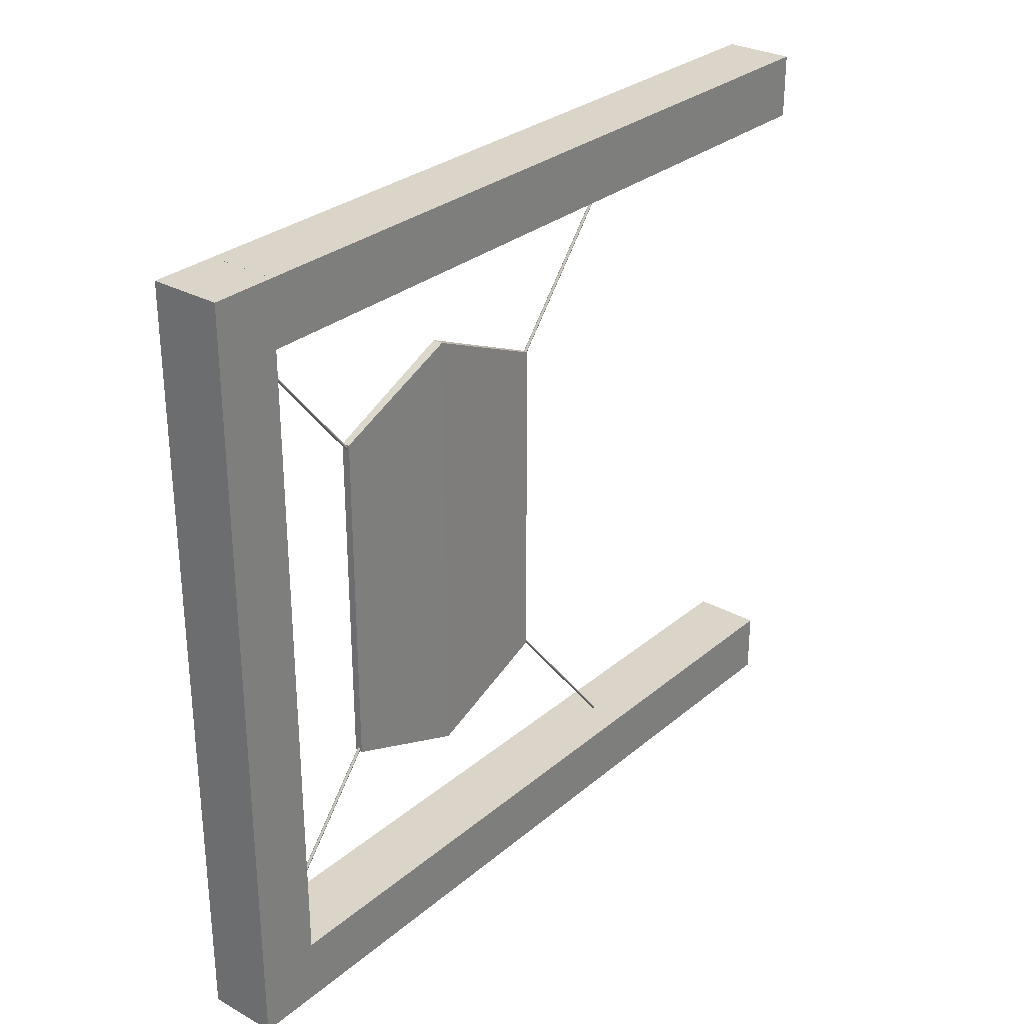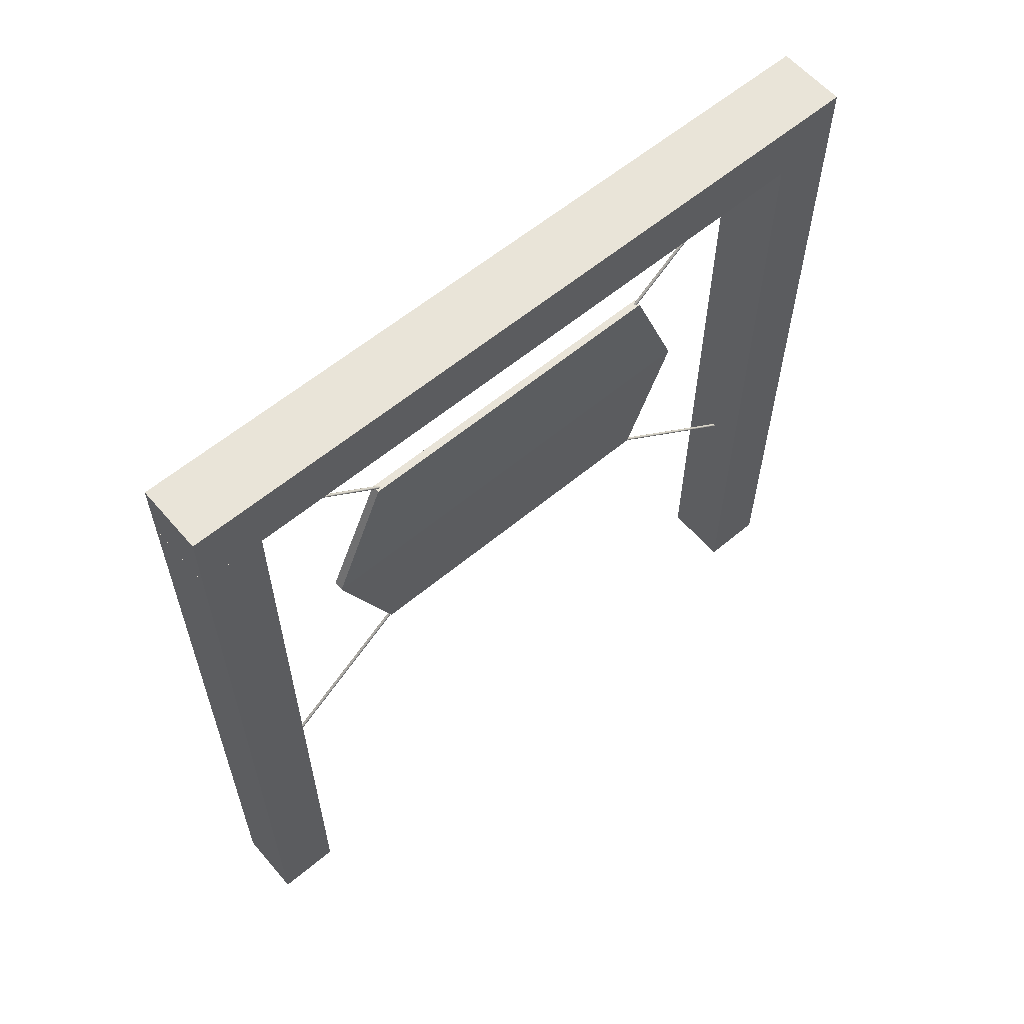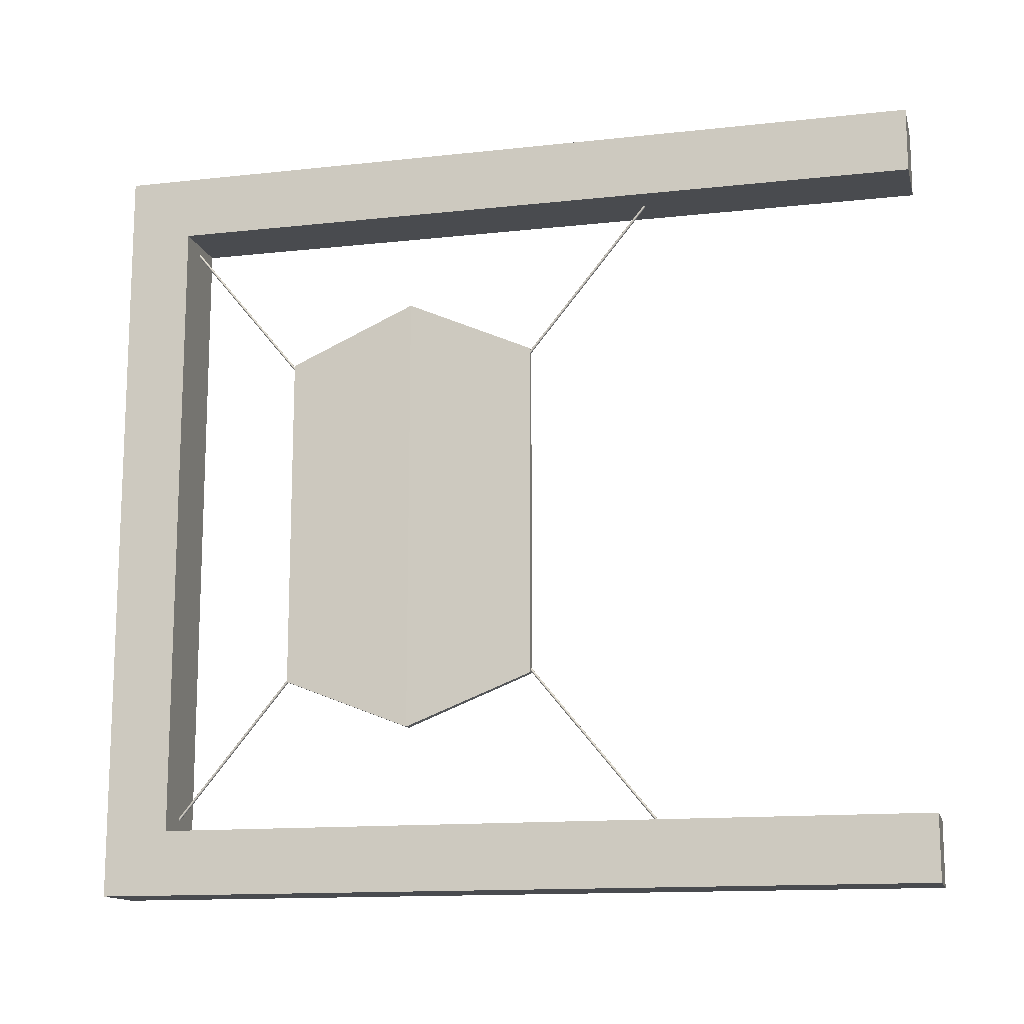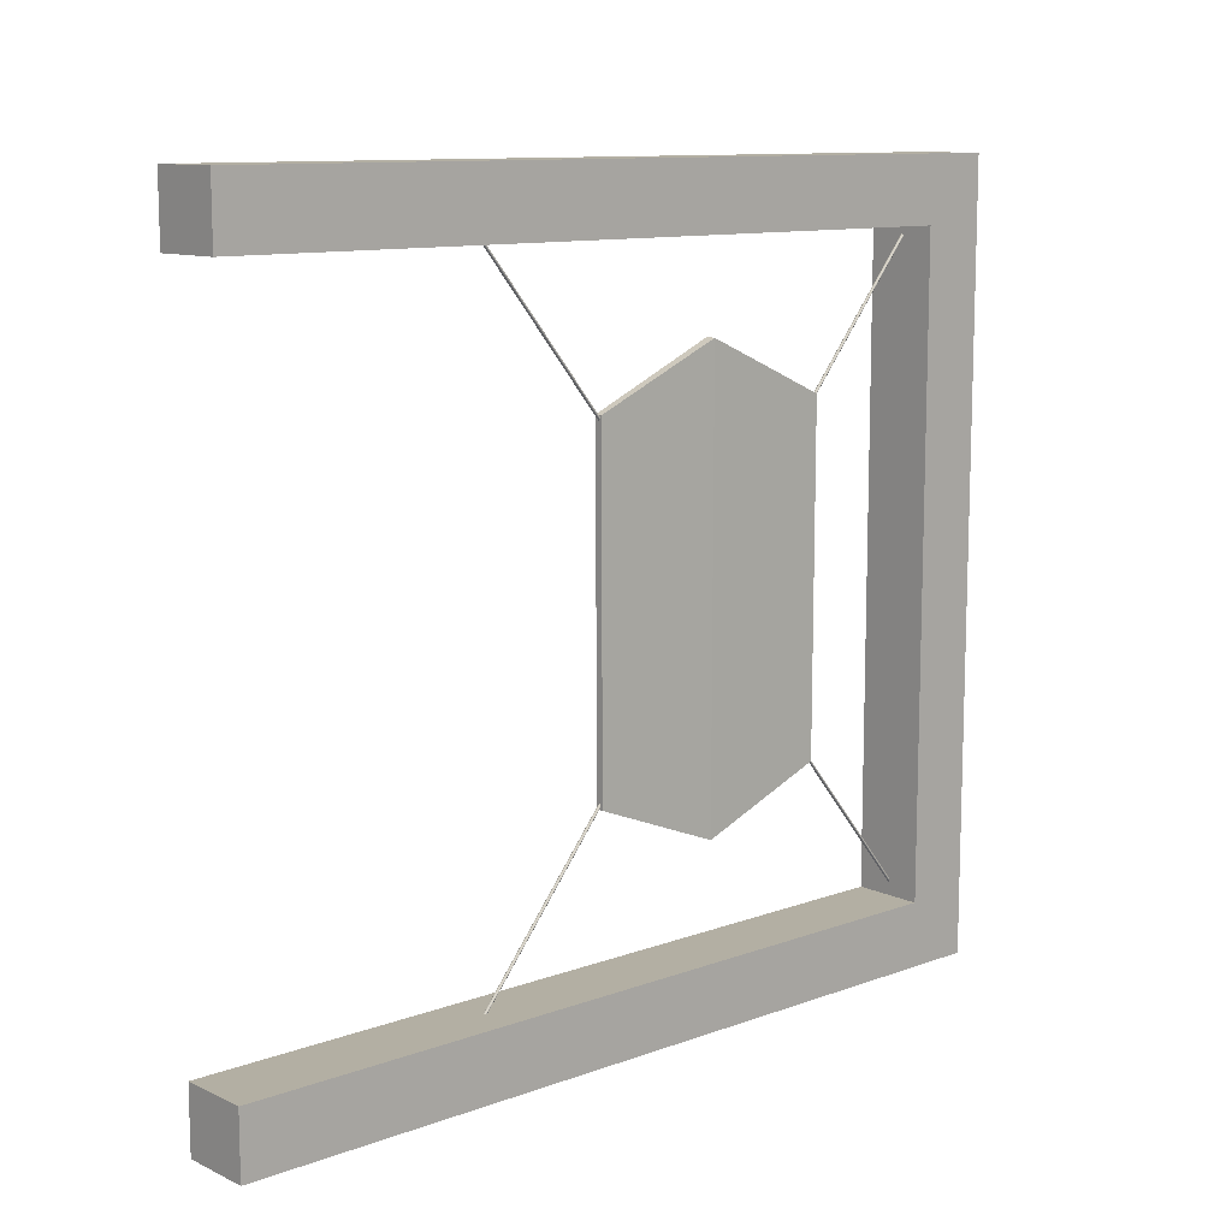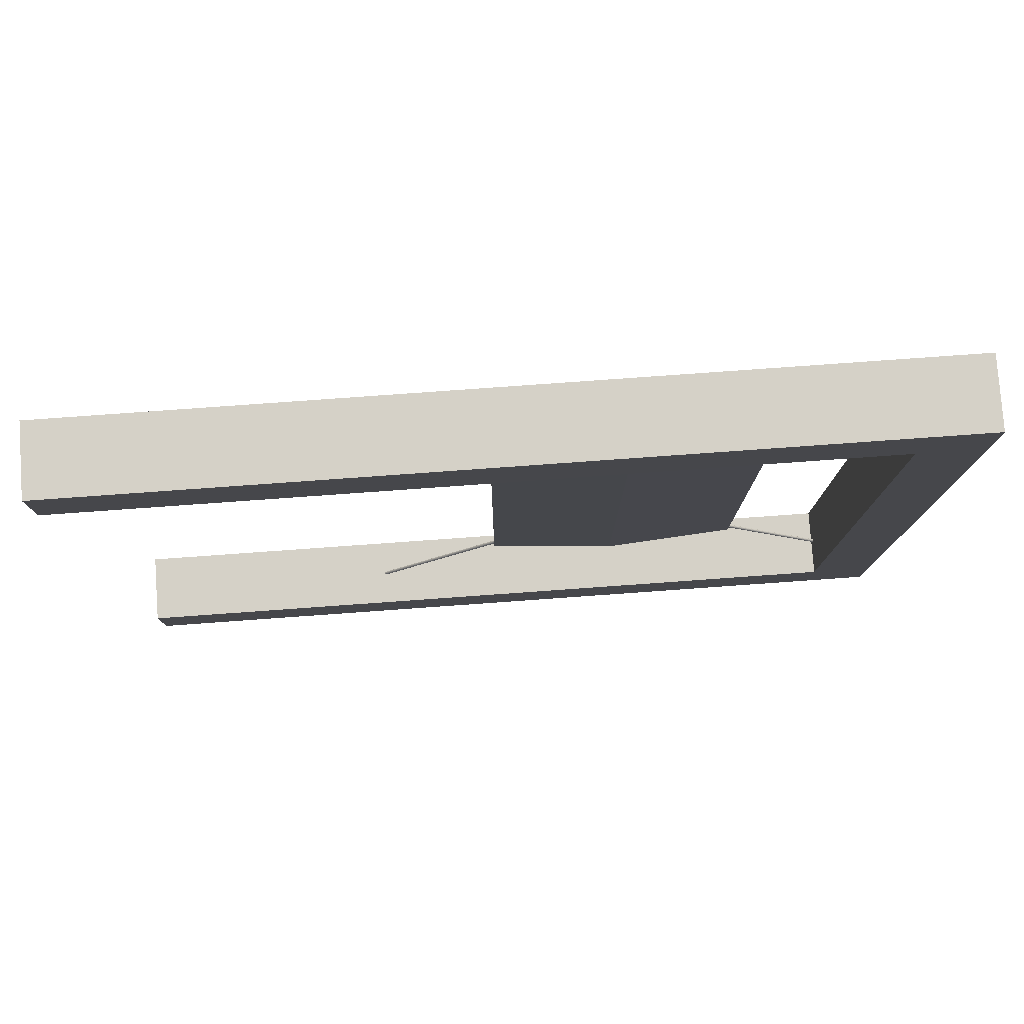
<metadata>
{"format":"obj","ext":"obj","renderer":"f3d","projection":"perspective","resolution":1024,"background":"white","views":[{"elev":29.3,"azim":-140.7,"up":"+Z"},{"elev":59.8,"azim":49.5,"up":"+Y"},{"elev":-13.8,"azim":-76.2,"up":"+Z"},{"elev":11.1,"azim":48.1,"up":"+Z"},{"elev":79.1,"azim":85.9,"up":"+Z"}]}
</metadata>
<code>
o Billboard_Cube.001
v -0.04928 4.4 1.864
v -0.04928 7.571 1.864
v -0.04928 4.4 -2.331
v -0.04928 7.571 -2.331
v 0.04398 4.4 1.864
v 0.04881 7.571 1.855
v 0.04398 4.4 -2.331
v 0.04398 7.571 -2.331
v -0.06483 5.985 2.563
v -0.05972 5.985 -2.955
v 0.05442 5.985 -2.955
v 0.05953 5.985 2.563
v -0.04928 7.571 1.864
v -0.04928 7.571 -2.331
v 0.05442 5.985 -2.955
v 0.04398 4.4 -2.331
v 0.04398 4.4 1.864
v 0.05953 5.985 2.563
v 0.04881 7.571 1.855
v -0.05972 5.985 -2.955
g Billboard_Cube.001_None
f 9 13 14 20
f 10 4 8 11
f 11 8 19 12
f 18 6 13 9
f 3 16 17 1
f 8 4 2 19
f 17 18 9 1
f 7 11 12 5
f 3 20 15 16
f 1 9 20 3
f 2 4 14 13
f 11 7 16 15
f 7 5 17 16
f 5 12 18 17
f 19 2 13 6
f 4 10 20 14
f 12 19 6 18
f 10 11 15 20
o Ropes_Cylinder.005
v -0.002651 7.346 1.52
v -0.002651 9.213 3.801
v 0.001322 7.346 1.52
v 0.001322 9.213 3.801
v 0.005142 7.345 1.521
v 0.005142 9.212 3.802
v 0.008663 7.344 1.522
v 0.008663 9.211 3.803
v 0.01175 7.342 1.523
v 0.01175 9.21 3.804
v 0.01428 7.341 1.524
v 0.01428 9.208 3.806
v 0.01616 7.338 1.526
v 0.01616 9.206 3.807
v 0.01732 7.336 1.528
v 0.01732 9.203 3.809
v 0.01771 7.334 1.53
v 0.01771 9.201 3.811
v 0.01732 7.331 1.532
v 0.01732 9.199 3.813
v 0.01616 7.329 1.534
v 0.01616 9.196 3.815
v 0.01428 7.327 1.535
v 0.01428 9.194 3.817
v 0.01175 7.325 1.537
v 0.01175 9.192 3.818
v 0.008663 7.324 1.538
v 0.008663 9.191 3.819
v 0.005142 7.323 1.539
v 0.005142 9.19 3.82
v 0.001322 7.322 1.54
v 0.001322 9.189 3.821
v -0.002651 7.322 1.54
v -0.002651 9.189 3.821
v -0.006623 7.322 1.54
v -0.006623 9.189 3.821
v -0.01044 7.323 1.539
v -0.01044 9.19 3.82
v -0.01396 7.324 1.538
v -0.01396 9.191 3.819
v -0.01705 7.325 1.537
v -0.01705 9.192 3.818
v -0.01958 7.327 1.535
v -0.01958 9.194 3.817
v -0.02146 7.329 1.534
v -0.02146 9.196 3.815
v -0.02262 7.331 1.532
v -0.02262 9.199 3.813
v -0.02301 7.334 1.53
v -0.02301 9.201 3.811
v -0.02262 7.336 1.528
v -0.02262 9.203 3.809
v -0.02146 7.338 1.526
v -0.02146 9.206 3.807
v -0.01958 7.341 1.524
v -0.01958 9.208 3.806
v -0.01705 7.342 1.523
v -0.01705 9.21 3.804
v -0.01396 7.344 1.522
v -0.01396 9.211 3.803
v -0.01044 7.345 1.521
v -0.01044 9.212 3.802
v -0.006623 7.346 1.52
v -0.006623 9.213 3.801
v -0.002651 7.322 -2.029
v -0.002651 9.189 -4.31
v 0.001322 7.322 -2.029
v 0.001322 9.189 -4.31
v 0.005142 7.323 -2.028
v 0.005142 9.19 -4.309
v 0.008663 7.324 -2.027
v 0.008663 9.191 -4.309
v 0.01175 7.325 -2.026
v 0.01175 9.192 -4.307
v 0.01428 7.327 -2.025
v 0.01428 9.194 -4.306
v 0.01616 7.329 -2.023
v 0.01616 9.196 -4.304
v 0.01732 7.331 -2.021
v 0.01732 9.199 -4.302
v 0.01771 7.334 -2.019
v 0.01771 9.201 -4.3
v 0.01732 7.336 -2.017
v 0.01732 9.203 -4.298
v 0.01616 7.338 -2.015
v 0.01616 9.206 -4.297
v 0.01428 7.341 -2.014
v 0.01428 9.208 -4.295
v 0.01175 7.342 -2.012
v 0.01175 9.21 -4.293
v 0.008663 7.344 -2.011
v 0.008663 9.211 -4.292
v 0.005142 7.345 -2.01
v 0.005142 9.212 -4.291
v 0.001322 7.346 -2.009
v 0.001322 9.213 -4.291
v -0.002651 7.346 -2.009
v -0.002651 9.213 -4.29
v -0.006623 7.346 -2.009
v -0.006623 9.213 -4.291
v -0.01044 7.345 -2.01
v -0.01044 9.212 -4.291
v -0.01396 7.344 -2.011
v -0.01396 9.211 -4.292
v -0.01705 7.342 -2.012
v -0.01705 9.21 -4.293
v -0.01958 7.341 -2.014
v -0.01958 9.208 -4.295
v -0.02146 7.338 -2.015
v -0.02146 9.206 -4.297
v -0.02262 7.336 -2.017
v -0.02262 9.203 -4.298
v -0.02301 7.334 -2.019
v -0.02301 9.201 -4.3
v -0.02262 7.331 -2.021
v -0.02262 9.199 -4.302
v -0.02146 7.329 -2.023
v -0.02146 9.196 -4.304
v -0.01958 7.327 -2.025
v -0.01958 9.194 -4.306
v -0.01705 7.325 -2.026
v -0.01705 9.192 -4.307
v -0.01396 7.324 -2.027
v -0.01396 9.191 -4.309
v -0.01044 7.323 -2.028
v -0.01044 9.19 -4.309
v -0.006623 7.322 -2.029
v -0.006623 9.189 -4.31
v -0.002651 2.57 4.036
v -0.002651 4.437 1.755
v 0.001322 2.57 4.036
v 0.001322 4.437 1.755
v 0.005142 2.571 4.037
v 0.005142 4.438 1.755
v 0.008663 2.572 4.037
v 0.008663 4.439 1.756
v 0.01175 2.573 4.039
v 0.01175 4.44 1.757
v 0.01428 2.575 4.04
v 0.01428 4.442 1.759
v 0.01616 2.577 4.042
v 0.01616 4.444 1.761
v 0.01732 2.579 4.044
v 0.01732 4.447 1.763
v 0.01771 2.582 4.046
v 0.01771 4.449 1.765
v 0.01732 2.584 4.048
v 0.01732 4.451 1.766
v 0.01616 2.586 4.05
v 0.01616 4.454 1.768
v 0.01428 2.589 4.051
v 0.01428 4.456 1.77
v 0.01175 2.59 4.053
v 0.01175 4.458 1.772
v 0.008663 2.592 4.054
v 0.008663 4.459 1.773
v 0.005142 2.593 4.055
v 0.005142 4.46 1.774
v 0.001322 2.594 4.055
v 0.001322 4.461 1.774
v -0.002651 2.594 4.056
v -0.002651 4.461 1.774
v -0.006623 2.594 4.055
v -0.006623 4.461 1.774
v -0.01044 2.593 4.055
v -0.01044 4.46 1.774
v -0.01396 2.592 4.054
v -0.01396 4.459 1.773
v -0.01705 2.59 4.053
v -0.01705 4.458 1.772
v -0.01958 2.589 4.051
v -0.01958 4.456 1.77
v -0.02146 2.586 4.05
v -0.02146 4.454 1.768
v -0.02262 2.584 4.048
v -0.02262 4.451 1.766
v -0.02301 2.582 4.046
v -0.02301 4.449 1.765
v -0.02262 2.579 4.044
v -0.02262 4.447 1.763
v -0.02146 2.577 4.042
v -0.02146 4.444 1.761
v -0.01958 2.575 4.04
v -0.01958 4.442 1.759
v -0.01705 2.573 4.039
v -0.01705 4.44 1.757
v -0.01396 2.572 4.037
v -0.01396 4.439 1.756
v -0.01044 2.571 4.037
v -0.01044 4.438 1.755
v -0.006623 2.57 4.036
v -0.006623 4.437 1.755
v -0.002651 3.503 2.895
v 0.001322 3.504 2.895
v 0.005142 3.504 2.896
v 0.008663 3.505 2.897
v 0.01175 3.507 2.898
v 0.01428 3.509 2.9
v 0.01616 3.511 2.901
v 0.01732 3.513 2.903
v 0.01771 3.515 2.905
v 0.01732 3.518 2.907
v 0.01616 3.52 2.909
v 0.01428 3.522 2.911
v 0.01175 3.524 2.912
v 0.008663 3.526 2.913
v 0.005142 3.527 2.914
v 0.001322 3.527 2.915
v -0.002651 3.528 2.915
v -0.006623 3.527 2.915
v -0.01044 3.527 2.914
v -0.01396 3.526 2.913
v -0.01705 3.524 2.912
v -0.01958 3.522 2.911
v -0.02146 3.52 2.909
v -0.02262 3.518 2.907
v -0.02301 3.515 2.905
v -0.02262 3.513 2.903
v -0.02146 3.511 2.901
v -0.01958 3.509 2.9
v -0.01705 3.507 2.898
v -0.01396 3.505 2.897
v -0.01044 3.504 2.896
v -0.006623 3.504 2.895
v -0.002651 2.648 -4.455
v -0.002651 4.516 -2.174
v 0.001322 2.648 -4.455
v 0.001322 4.515 -2.173
v 0.005142 2.647 -4.454
v 0.005142 4.515 -2.173
v 0.008663 2.646 -4.453
v 0.008663 4.513 -2.172
v 0.01175 2.645 -4.452
v 0.01175 4.512 -2.171
v 0.01428 2.643 -4.451
v 0.01428 4.51 -2.169
v 0.01616 2.641 -4.449
v 0.01616 4.508 -2.168
v 0.01732 2.639 -4.447
v 0.01732 4.506 -2.166
v 0.01771 2.636 -4.445
v 0.01771 4.503 -2.164
v 0.01732 2.634 -4.443
v 0.01732 4.501 -2.162
v 0.01616 2.632 -4.441
v 0.01616 4.499 -2.16
v 0.01428 2.629 -4.439
v 0.01428 4.497 -2.158
v 0.01175 2.628 -4.438
v 0.01175 4.495 -2.157
v 0.008663 2.626 -4.437
v 0.008663 4.493 -2.156
v 0.005142 2.625 -4.436
v 0.005142 4.492 -2.155
v 0.001322 2.624 -4.435
v 0.001322 4.491 -2.154
v -0.002651 2.624 -4.435
v -0.002651 4.491 -2.154
v -0.006623 2.624 -4.435
v -0.006623 4.491 -2.154
v -0.01044 2.625 -4.436
v -0.01044 4.492 -2.155
v -0.01396 2.626 -4.437
v -0.01396 4.493 -2.156
v -0.01705 2.628 -4.438
v -0.01705 4.495 -2.157
v -0.01958 2.629 -4.439
v -0.01958 4.497 -2.158
v -0.02146 2.632 -4.441
v -0.02146 4.499 -2.16
v -0.02262 2.634 -4.443
v -0.02262 4.501 -2.162
v -0.02301 2.636 -4.445
v -0.02301 4.503 -2.164
v -0.02262 2.639 -4.447
v -0.02262 4.506 -2.166
v -0.02146 2.641 -4.449
v -0.02146 4.508 -2.168
v -0.01958 2.643 -4.451
v -0.01958 4.51 -2.169
v -0.01705 2.645 -4.452
v -0.01705 4.512 -2.171
v -0.01396 2.646 -4.453
v -0.01396 4.513 -2.172
v -0.01044 2.647 -4.454
v -0.01044 4.515 -2.173
v -0.006623 2.648 -4.455
v -0.006623 4.515 -2.173
g Ropes_Cylinder.005_None
f 21 22 24 23
f 23 24 26 25
f 25 26 28 27
f 27 28 30 29
f 29 30 32 31
f 31 32 34 33
f 33 34 36 35
f 35 36 38 37
f 37 38 40 39
f 39 40 42 41
f 41 42 44 43
f 43 44 46 45
f 45 46 48 47
f 47 48 50 49
f 49 50 52 51
f 51 52 54 53
f 53 54 56 55
f 55 56 58 57
f 57 58 60 59
f 59 60 62 61
f 61 62 64 63
f 63 64 66 65
f 65 66 68 67
f 67 68 70 69
f 69 70 72 71
f 71 72 74 73
f 73 74 76 75
f 75 76 78 77
f 77 78 80 79
f 79 80 82 81
f 24 22 84 82 80 78 76 74 72 70 68 66 64 62 60 58 56 54 52 50 48 46 44 42 40 38 36 34 32 30 28 26
f 81 82 84 83
f 83 84 22 21
f 21 23 25 27 29 31 33 35 37 39 41 43 45 47 49 51 53 55 57 59 61 63 65 67 69 71 73 75 77 79 81 83
f 85 86 88 87
f 87 88 90 89
f 89 90 92 91
f 91 92 94 93
f 93 94 96 95
f 95 96 98 97
f 97 98 100 99
f 99 100 102 101
f 101 102 104 103
f 103 104 106 105
f 105 106 108 107
f 107 108 110 109
f 109 110 112 111
f 111 112 114 113
f 113 114 116 115
f 115 116 118 117
f 117 118 120 119
f 119 120 122 121
f 121 122 124 123
f 123 124 126 125
f 125 126 128 127
f 127 128 130 129
f 129 130 132 131
f 131 132 134 133
f 133 134 136 135
f 135 136 138 137
f 137 138 140 139
f 139 140 142 141
f 141 142 144 143
f 143 144 146 145
f 88 86 148 146 144 142 140 138 136 134 132 130 128 126 124 122 120 118 116 114 112 110 108 106 104 102 100 98 96 94 92 90
f 145 146 148 147
f 147 148 86 85
f 85 87 89 91 93 95 97 99 101 103 105 107 109 111 113 115 117 119 121 123 125 127 129 131 133 135 137 139 141 143 145 147
f 213 150 152 214
f 214 152 154 215
f 215 154 156 216
f 216 156 158 217
f 217 158 160 218
f 218 160 162 219
f 219 162 164 220
f 220 164 166 221
f 221 166 168 222
f 222 168 170 223
f 223 170 172 224
f 224 172 174 225
f 225 174 176 226
f 226 176 178 227
f 227 178 180 228
f 228 180 182 229
f 229 182 184 230
f 230 184 186 231
f 231 186 188 232
f 232 188 190 233
f 233 190 192 234
f 234 192 194 235
f 235 194 196 236
f 236 196 198 237
f 237 198 200 238
f 238 200 202 239
f 239 202 204 240
f 240 204 206 241
f 241 206 208 242
f 242 208 210 243
f 152 150 212 210 208 206 204 202 200 198 196 194 192 190 188 186 184 182 180 178 176 174 172 170 168 166 164 162 160 158 156 154
f 243 210 212 244
f 244 212 150 213
f 149 151 153 155 157 159 161 163 165 167 169 171 173 175 177 179 181 183 185 187 189 191 193 195 197 199 201 203 205 207 209 211
f 211 244 213 149
f 209 243 244 211
f 207 242 243 209
f 205 241 242 207
f 203 240 241 205
f 201 239 240 203
f 199 238 239 201
f 197 237 238 199
f 195 236 237 197
f 193 235 236 195
f 191 234 235 193
f 189 233 234 191
f 187 232 233 189
f 185 231 232 187
f 183 230 231 185
f 181 229 230 183
f 179 228 229 181
f 177 227 228 179
f 175 226 227 177
f 173 225 226 175
f 171 224 225 173
f 169 223 224 171
f 167 222 223 169
f 165 221 222 167
f 163 220 221 165
f 161 219 220 163
f 159 218 219 161
f 157 217 218 159
f 155 216 217 157
f 153 215 216 155
f 151 214 215 153
f 149 213 214 151
f 245 246 248 247
f 247 248 250 249
f 249 250 252 251
f 251 252 254 253
f 253 254 256 255
f 255 256 258 257
f 257 258 260 259
f 259 260 262 261
f 261 262 264 263
f 263 264 266 265
f 265 266 268 267
f 267 268 270 269
f 269 270 272 271
f 271 272 274 273
f 273 274 276 275
f 275 276 278 277
f 277 278 280 279
f 279 280 282 281
f 281 282 284 283
f 283 284 286 285
f 285 286 288 287
f 287 288 290 289
f 289 290 292 291
f 291 292 294 293
f 293 294 296 295
f 295 296 298 297
f 297 298 300 299
f 299 300 302 301
f 301 302 304 303
f 303 304 306 305
f 248 246 308 306 304 302 300 298 296 294 292 290 288 286 284 282 280 278 276 274 272 270 268 266 264 262 260 258 256 254 252 250
f 305 306 308 307
f 307 308 246 245
f 245 247 249 251 253 255 257 259 261 263 265 267 269 271 273 275 277 279 281 283 285 287 289 291 293 295 297 299 301 303 305 307
o Cube.001_Cube.004
v -0.4393 -0.4857 3.665
v -0.4393 -0.4857 4.458
v -0.4393 8.977 3.665
v -0.4393 8.977 4.458
v 0.4208 -0.4857 3.665
v 0.4208 -0.4857 4.458
v 0.4208 8.977 3.665
v 0.4208 8.977 4.458
v -0.4393 8.976 4.457
v -0.4393 9.769 4.457
v -0.4393 8.976 -5.006
v -0.4393 9.769 -5.006
v 0.4208 8.976 4.457
v 0.4208 9.769 4.457
v 0.4208 8.976 -5.006
v 0.4208 9.769 -5.006
v -0.4393 -0.4857 -5.006
v -0.4393 -0.4857 -4.214
v -0.4393 8.977 -5.006
v -0.4393 8.977 -4.214
v 0.4208 -0.4857 -5.006
v 0.4208 -0.4857 -4.214
v 0.4208 8.977 -5.006
v 0.4208 8.977 -4.214
g Cube.001_Cube.004_None
f 309 310 312 311
f 311 312 316 315
f 315 316 314 313
f 313 314 310 309
f 311 315 313 309
f 316 312 310 314
f 317 318 320 319
f 319 320 324 323
f 323 324 322 321
f 321 322 318 317
f 319 323 321 317
f 324 320 318 322
f 325 326 328 327
f 327 328 332 331
f 331 332 330 329
f 329 330 326 325
f 327 331 329 325
f 332 328 326 330

</code>
